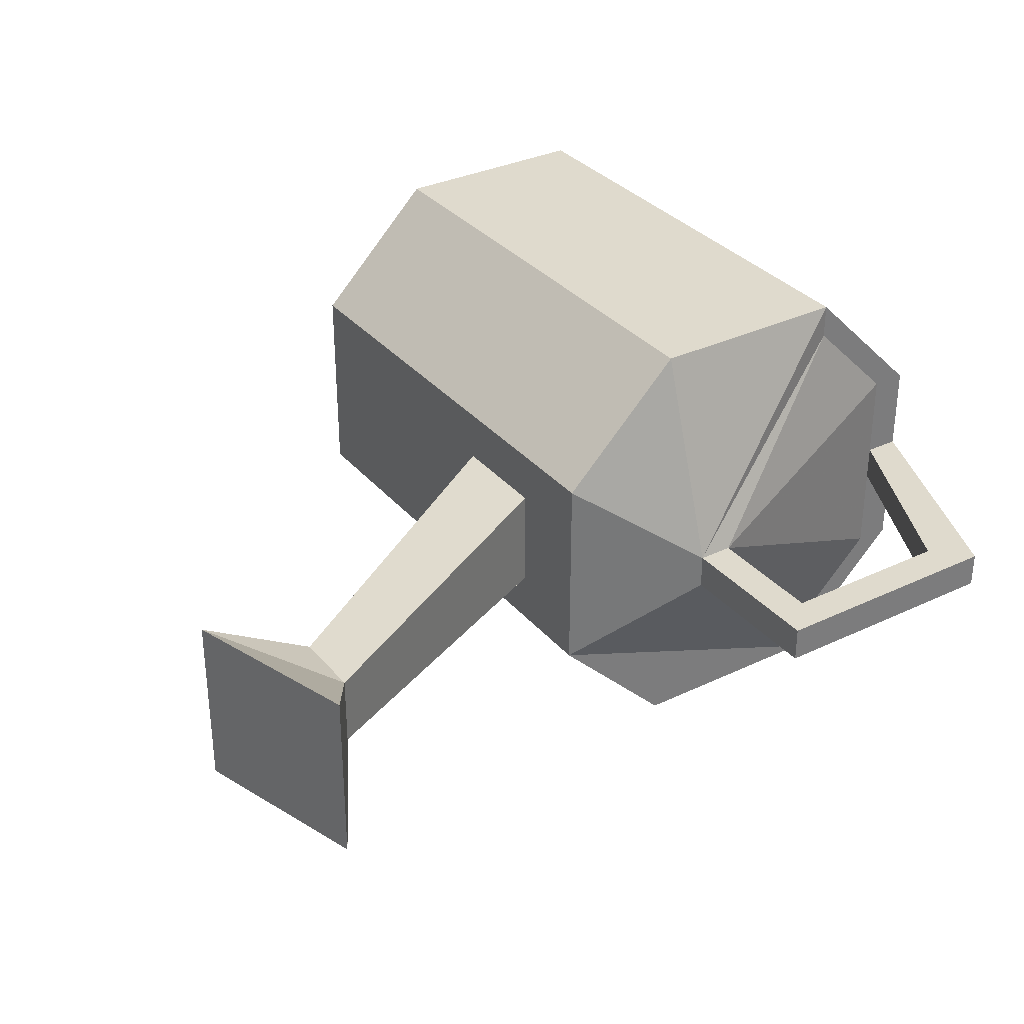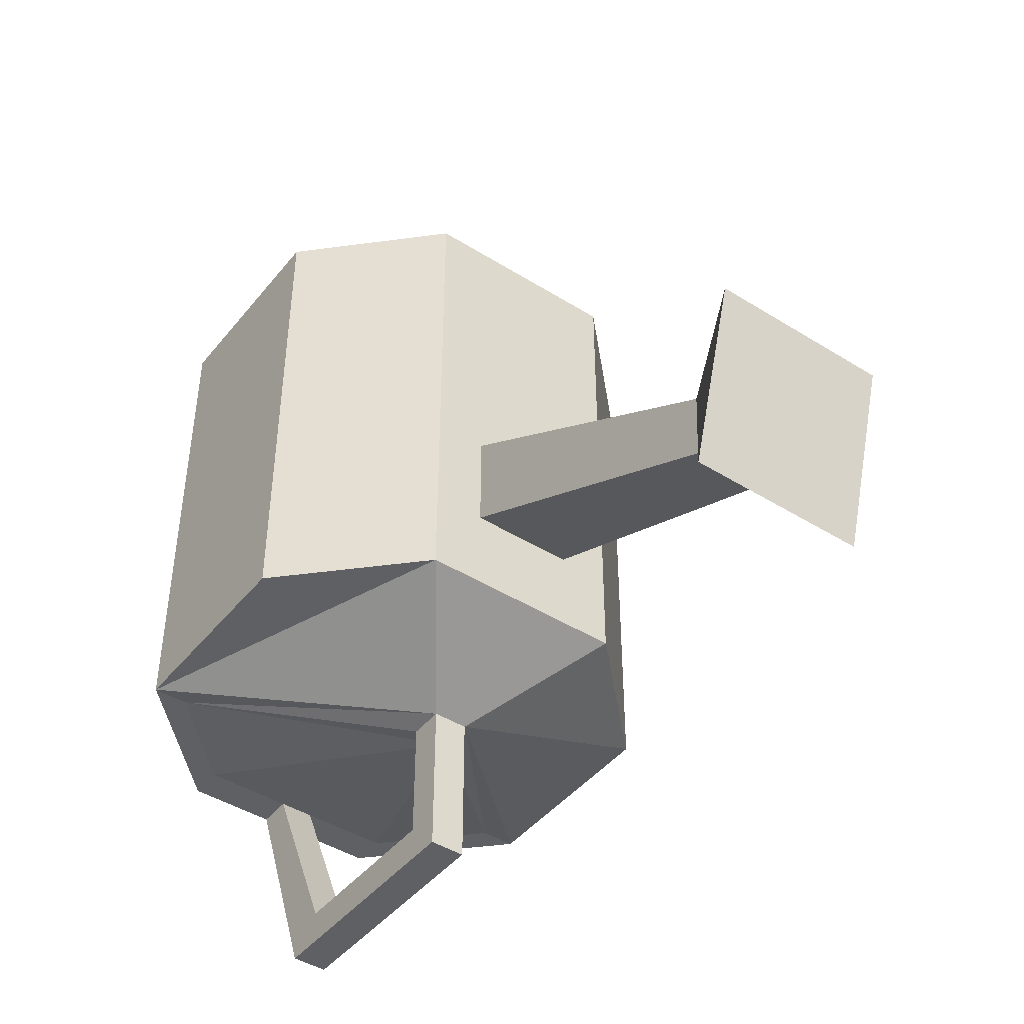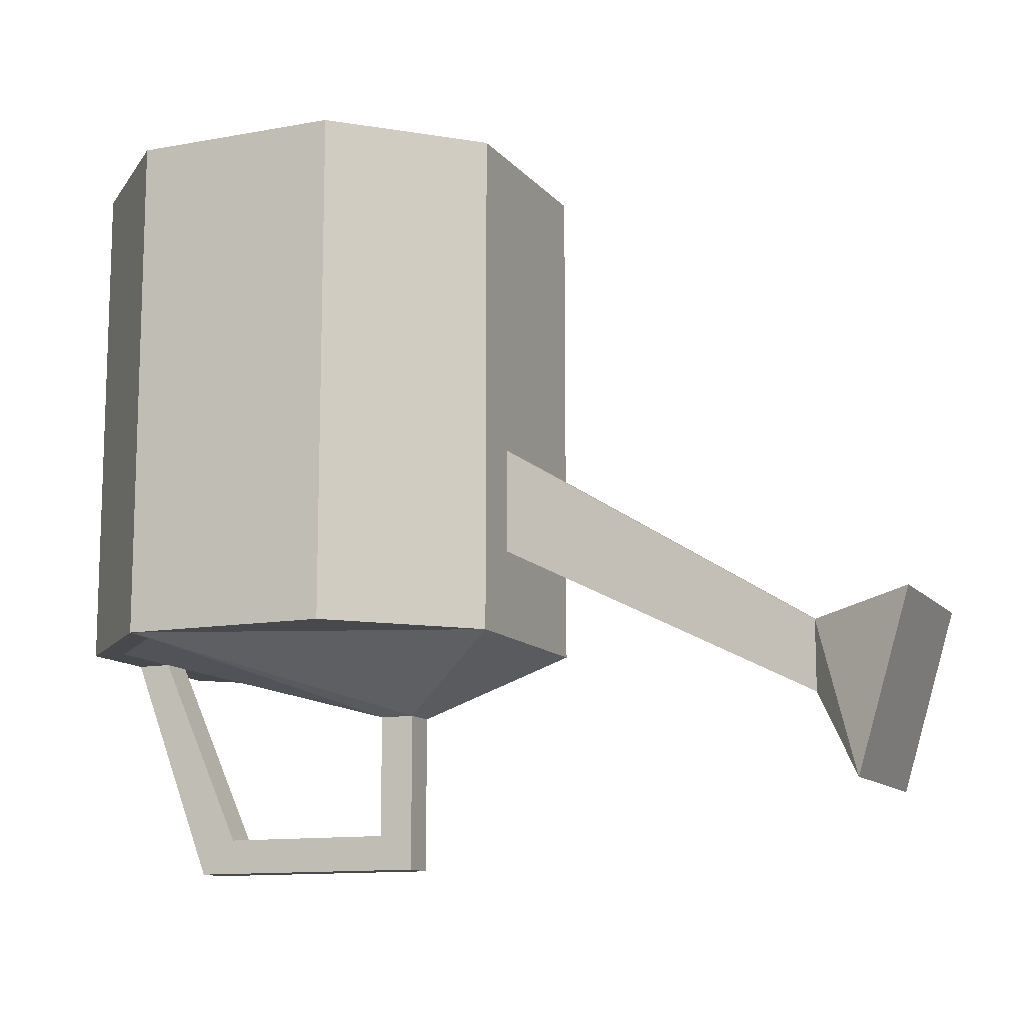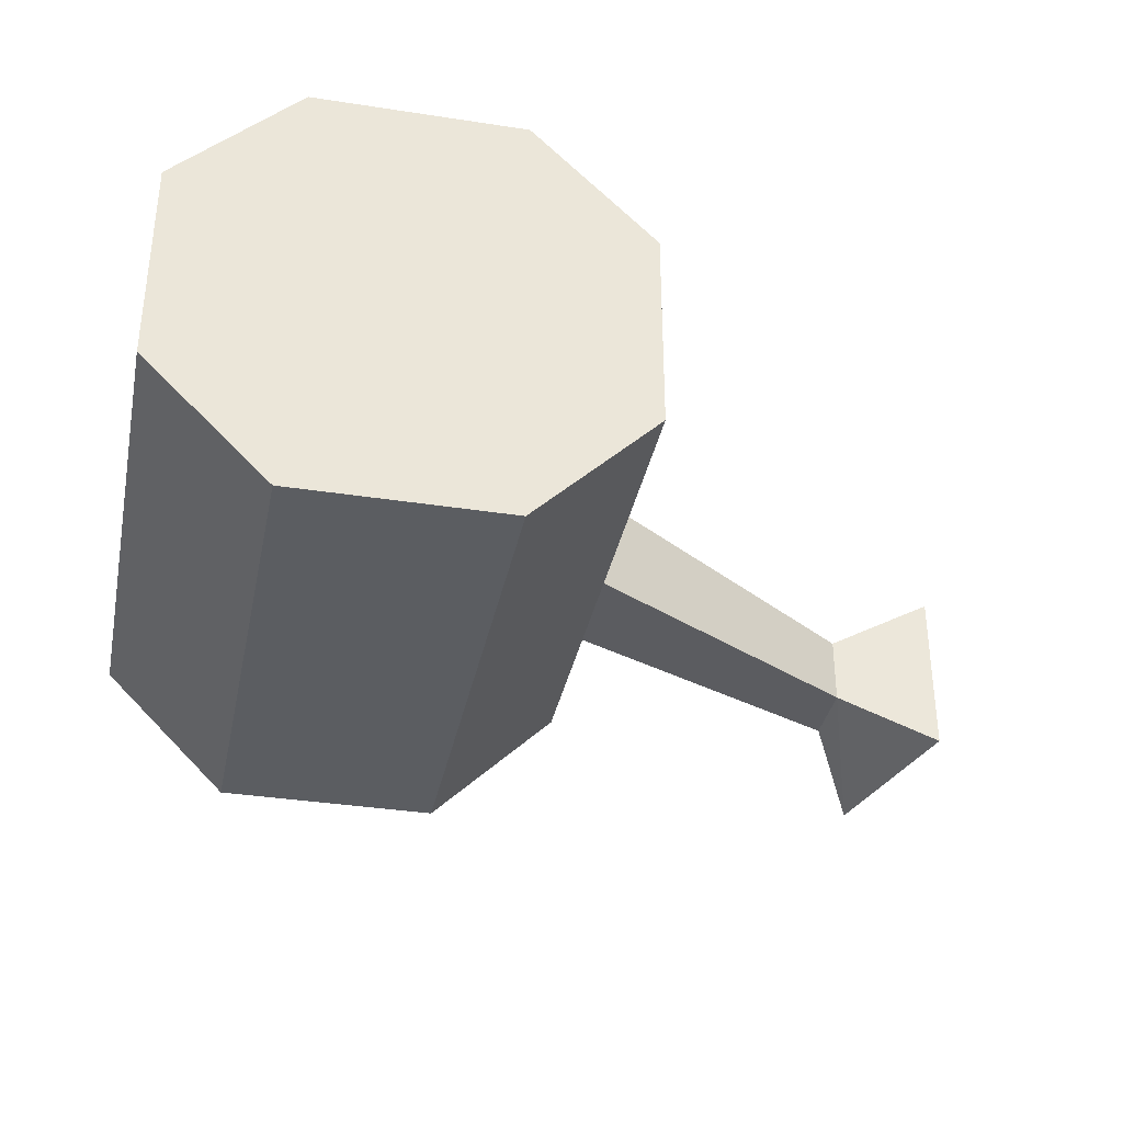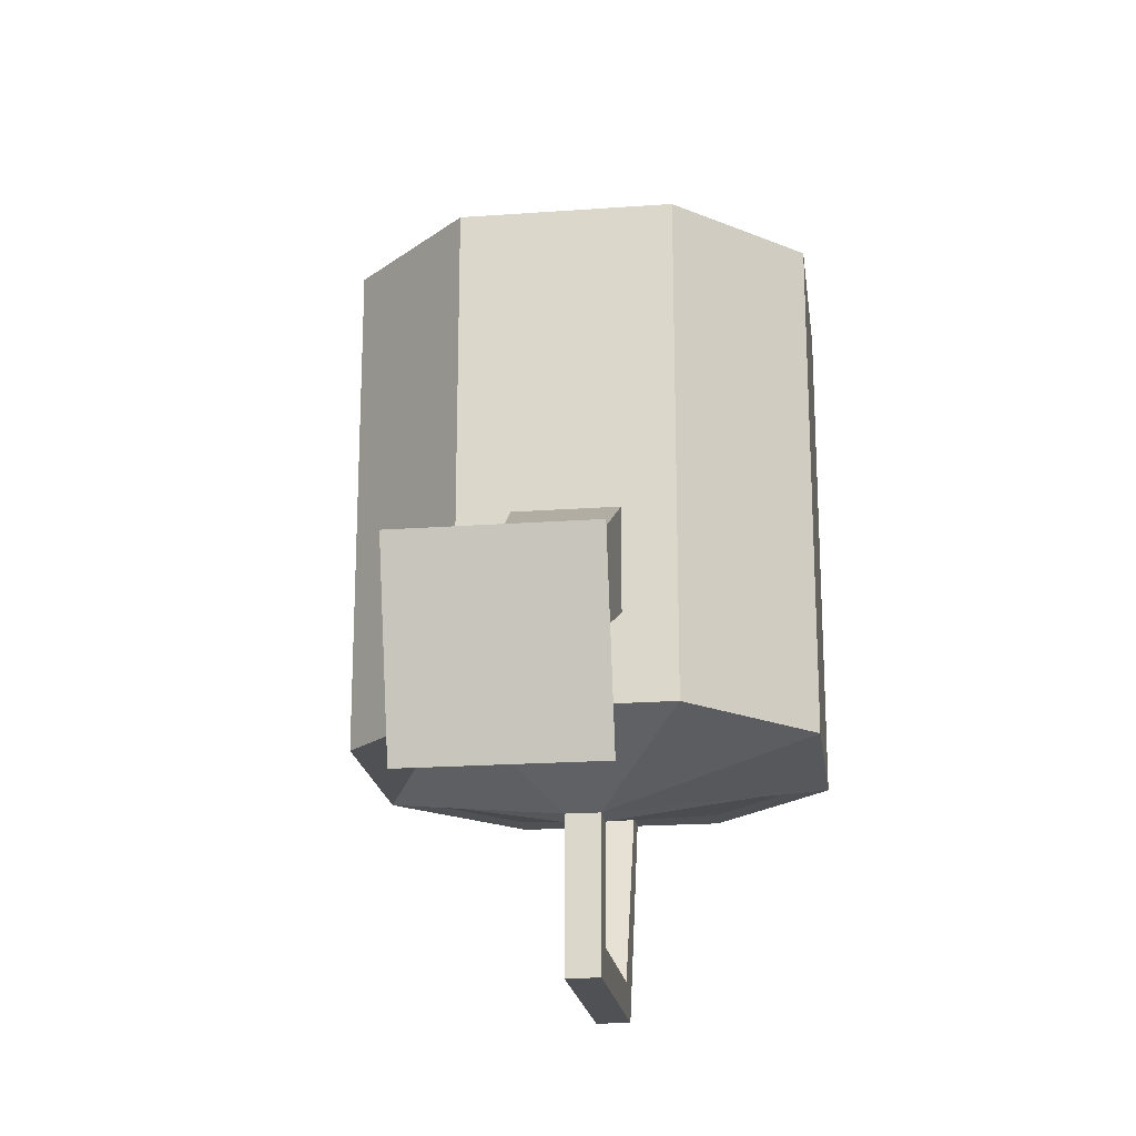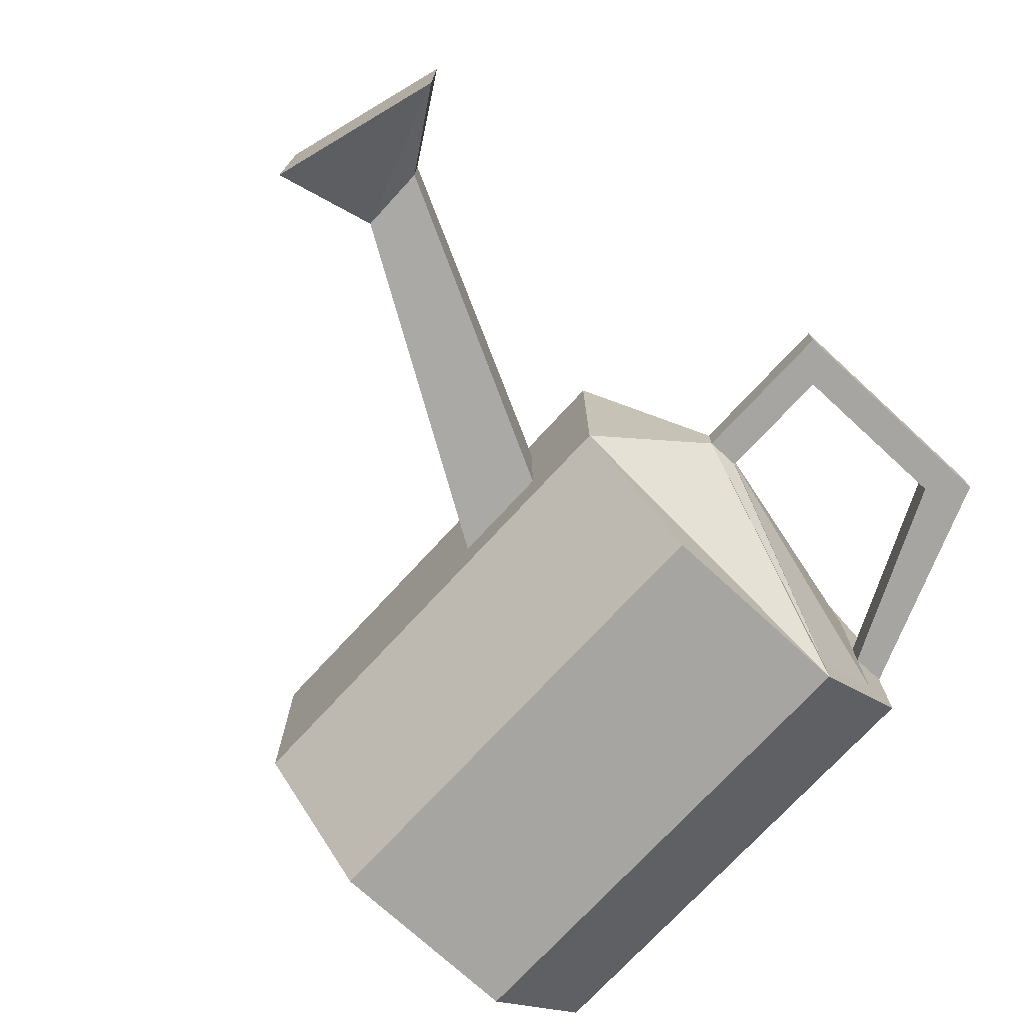
<metadata>
{"format":"obj","ext":"obj","renderer":"f3d","projection":"perspective","resolution":1024,"background":"white","views":[{"elev":32.9,"azim":-33.4,"up":"+Z"},{"elev":-44.5,"azim":-126.1,"up":"+Y"},{"elev":-12.0,"azim":-156.3,"up":"+Y"},{"elev":-35.7,"azim":168.5,"up":"+Z"},{"elev":-20.0,"azim":-82.4,"up":"+Y"},{"elev":-73.7,"azim":-42.6,"up":"+Z"}]}
</metadata>
<code>
v -0.2031 -0.2578 -0.01562
v -0.2031 -0.2266 -0.01562
v -0.0625 -0.1406 -0.02344
v -0.0625 -0.1875 -0.02344
v -0.2031 -0.2578 0.01562
v -0.2266 -0.2969 0.03906
v -0.2266 -0.2969 -0.03906
v -0.25 -0.2188 -0.03906
v -0.2031 -0.2266 0.01562
v -0.0625 -0.1406 0.02344
v -0.0625 0 0.04688
v -0.0625 0 -0.04688
v -0.0625 -0.2266 -0.04688
v -0.0625 -0.1875 0.02344
v -0.25 -0.2188 0.03906
v -0.0625 -0.2266 0.04688
v -0.007812 0 0.1016
v 0.03906 0 0
v -0.007812 0 -0.1016
v -0.007812 -0.2266 -0.1016
v 0.08594 -0.2266 -0.1016
v -0.007812 -0.2578 -0.007812
v 0.125 -0.2266 -0.007812
v 0.1406 -0.2266 -0.04688
v 0.1406 -0.2266 -0.007812
v 0.1016 -0.3281 -0.007812
v 0.08594 -0.3125 -0.007812
v 0.08594 -0.3125 0.007812
v 0.125 -0.2266 0.007812
v 0.007812 -0.2578 0.007812
v 0.125 -0.2266 -0.04688
v 0.08594 -0.2266 -0.08594
v 0.08594 0 -0.1016
v 0.1406 0 -0.04688
v 0.1406 -0.2266 0.007812
v 0.1016 -0.3281 0.007812
v -0.007812 -0.3281 -0.007812
v 0.007812 -0.3125 -0.007812
v 0.007812 -0.3125 0.007812
v 0.1406 -0.2266 0.04688
v 0.125 -0.2266 0.04688
v 0.08594 -0.2266 0.08594
v -0.007812 -0.2578 0.007812
v -0.007812 -0.3281 0.007812
v 0.007812 -0.2578 -0.007812
v 0.08594 -0.2266 0.1016
v -0.007812 -0.2266 0.1016
v 0.1406 0 0.04688
v 0.08594 0 0.1016
f 1 2 3
f 1 3 4
f 1 4 5
f 1 5 6
f 1 6 7
f 1 7 2
f 2 7 8
f 2 8 9
f 2 9 10
f 2 10 3
f 3 10 11
f 3 11 12
f 3 12 4
f 4 12 13
f 4 13 14
f 4 14 5
f 5 14 9
f 5 9 15
f 5 15 6
f 6 15 8
f 6 8 7
f 9 14 10
f 10 14 16
f 10 16 11
f 11 16 17
f 11 17 18
f 11 18 12
f 12 18 19
f 12 19 20
f 12 20 13
f 13 20 21
f 13 21 22
f 13 22 16
f 13 16 14
f 23 24 25
f 23 25 26
f 23 26 27
f 23 27 28
f 23 28 29
f 23 31 24
f 24 31 32
f 24 32 21
f 24 21 33
f 24 33 34
f 24 34 25
f 25 34 35
f 25 35 26
f 26 35 36
f 26 36 37
f 26 37 27
f 27 37 38
f 27 38 39
f 27 39 28
f 28 39 36
f 28 36 35
f 28 35 29
f 29 35 40
f 29 40 41
f 30 42 43
f 30 43 44
f 30 44 39
f 30 39 38
f 30 38 45
f 41 40 46
f 41 46 42
f 42 46 43
f 43 46 47
f 43 47 16
f 43 16 22
f 43 22 44
f 44 22 37
f 44 37 36
f 44 36 39
f 19 33 21
f 19 21 20
f 34 48 35
f 35 48 40
f 40 48 46
f 46 48 49
f 46 49 47
f 47 49 17
f 47 17 16
f 22 45 38
f 22 38 37
f 32 45 22
f 32 22 21
f 8 15 9
f 33 19 18
f 33 18 34
f 34 18 48
f 48 18 49
f 49 18 17
f 23 29 30
f 23 30 31
f 29 41 30
f 30 41 42
f 30 45 32
f 30 32 31

</code>
